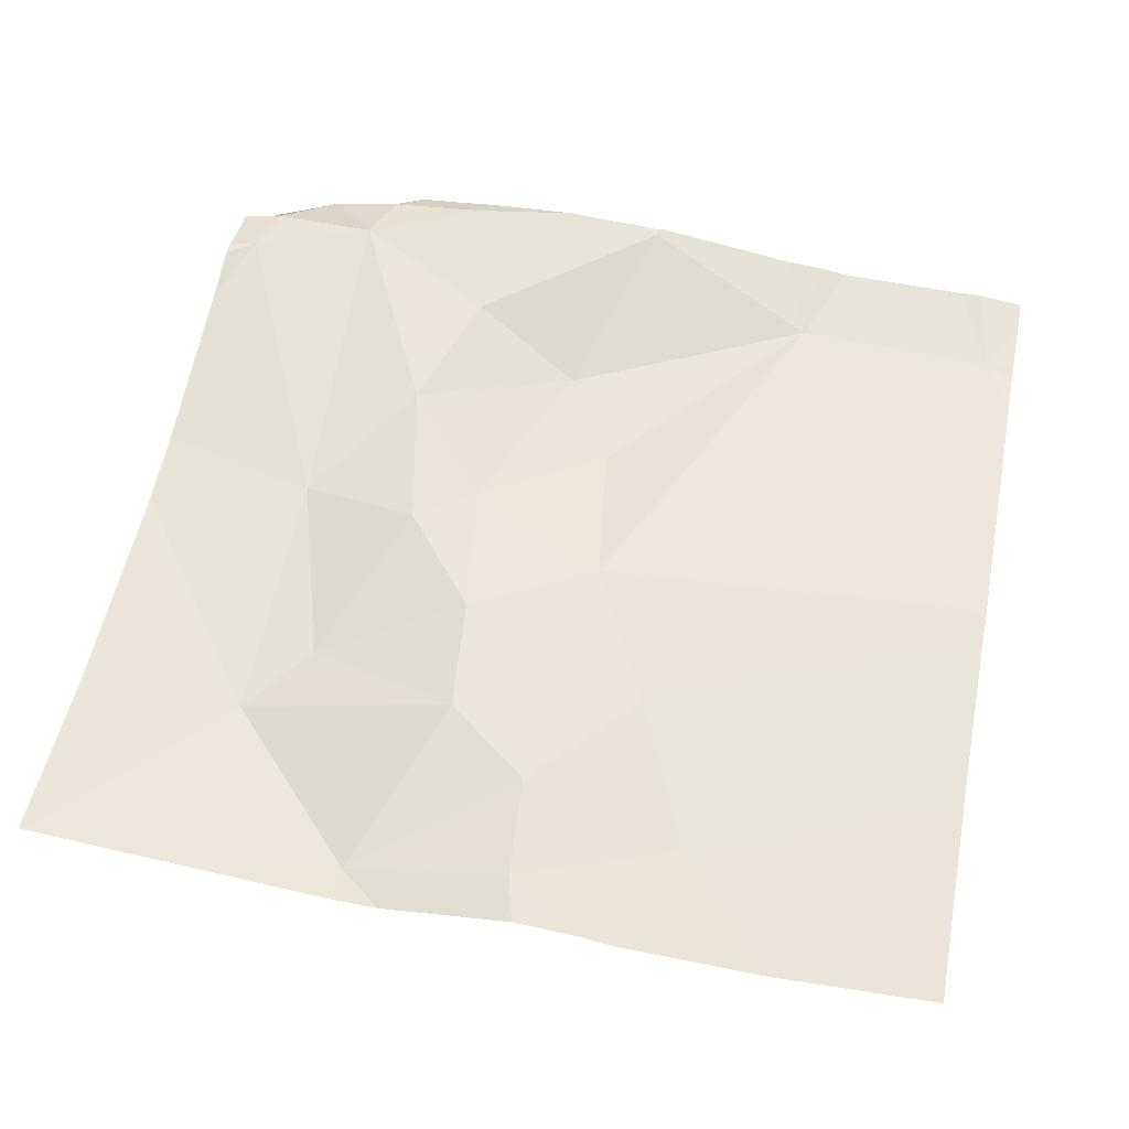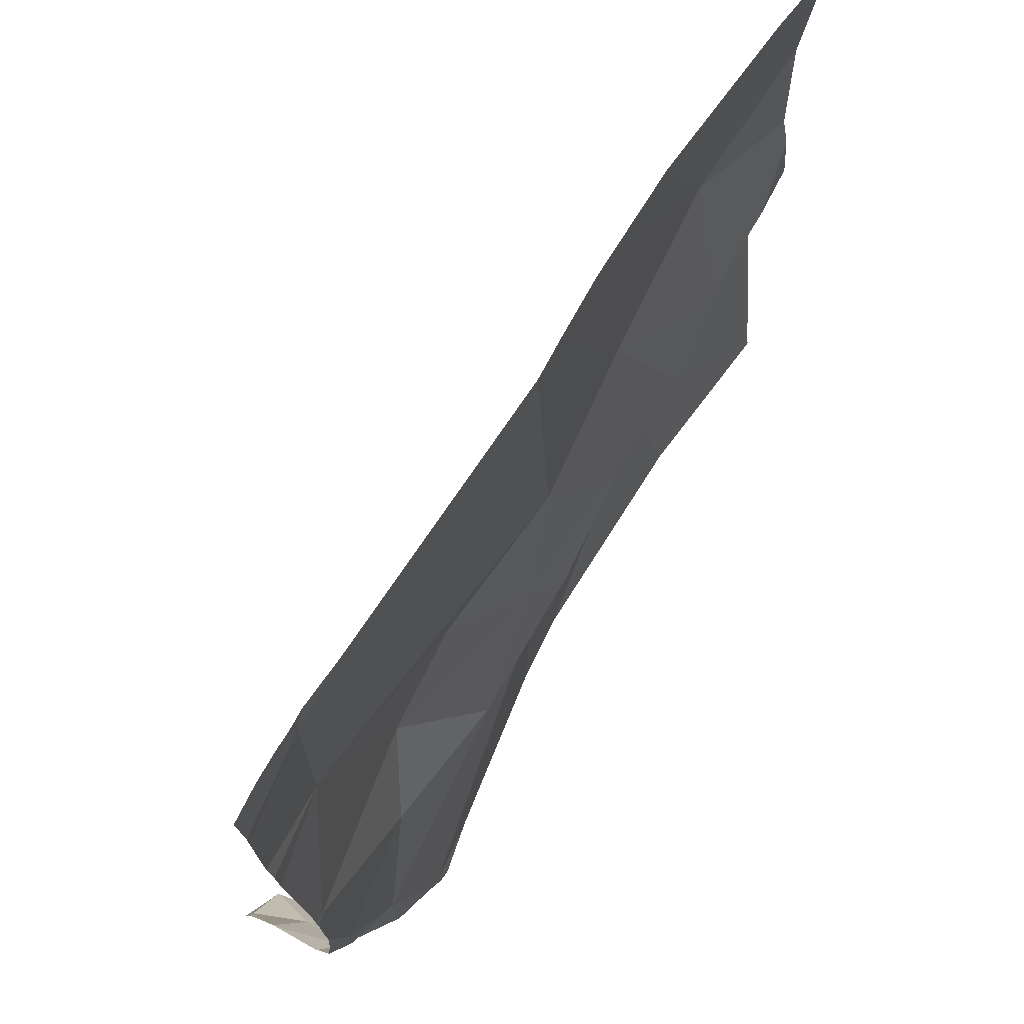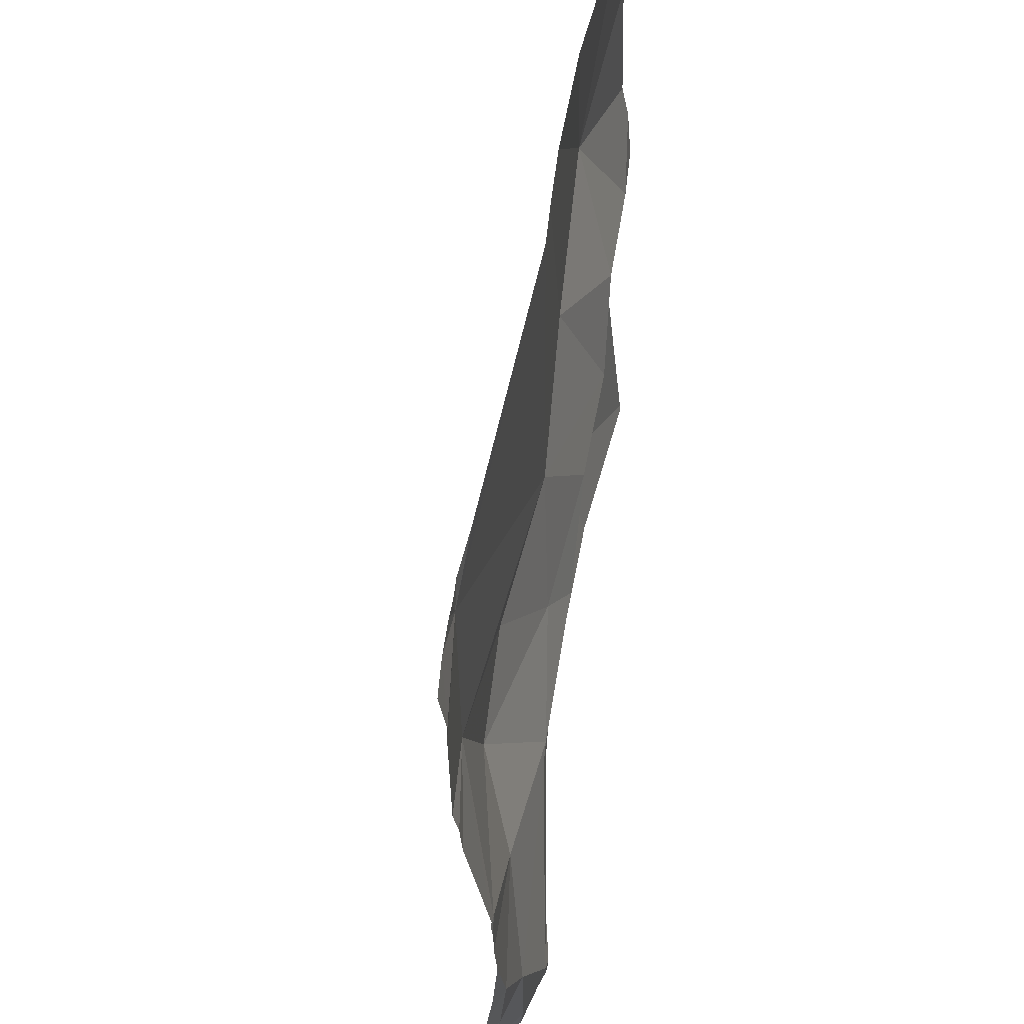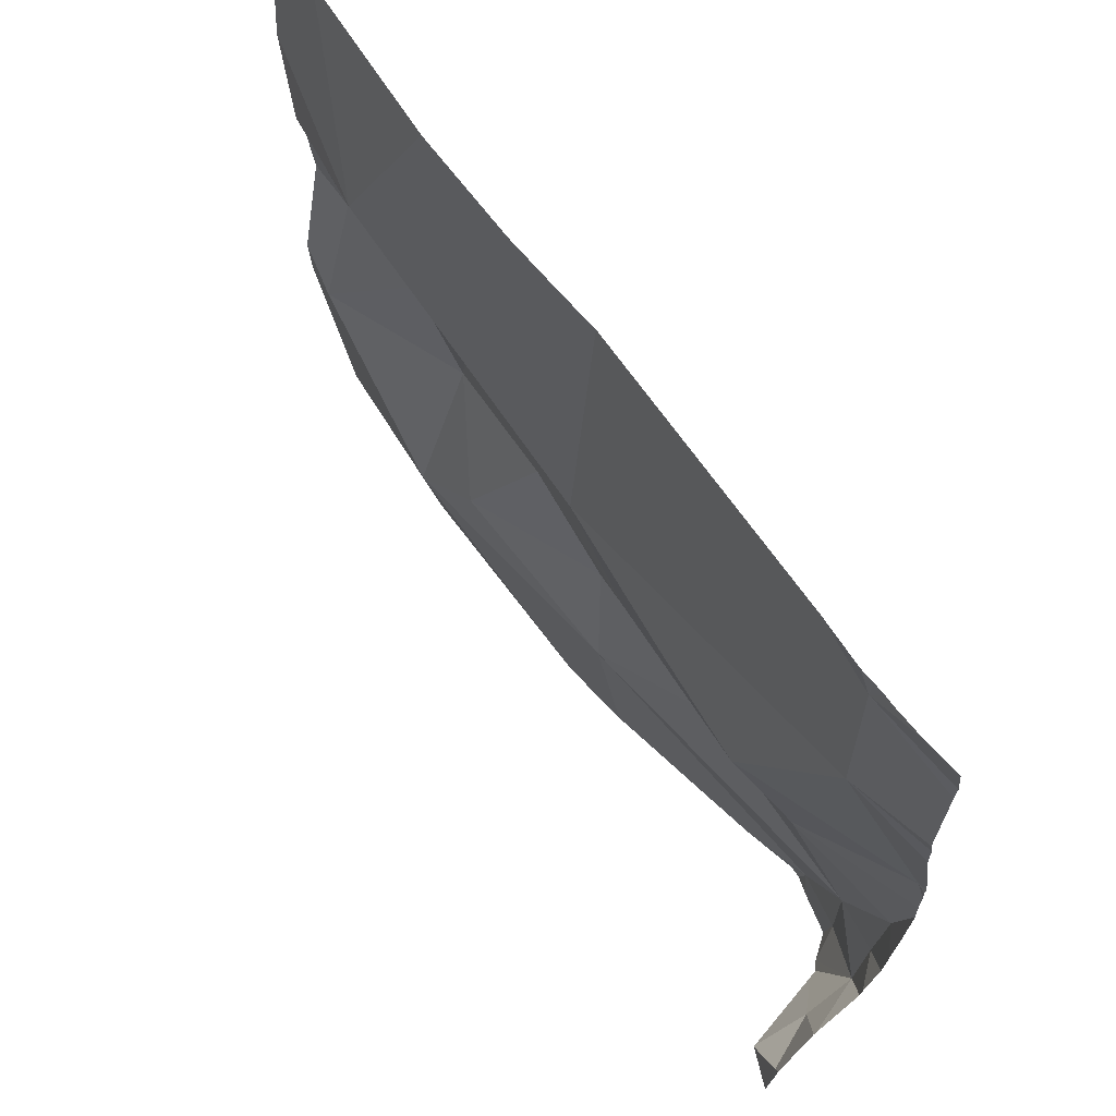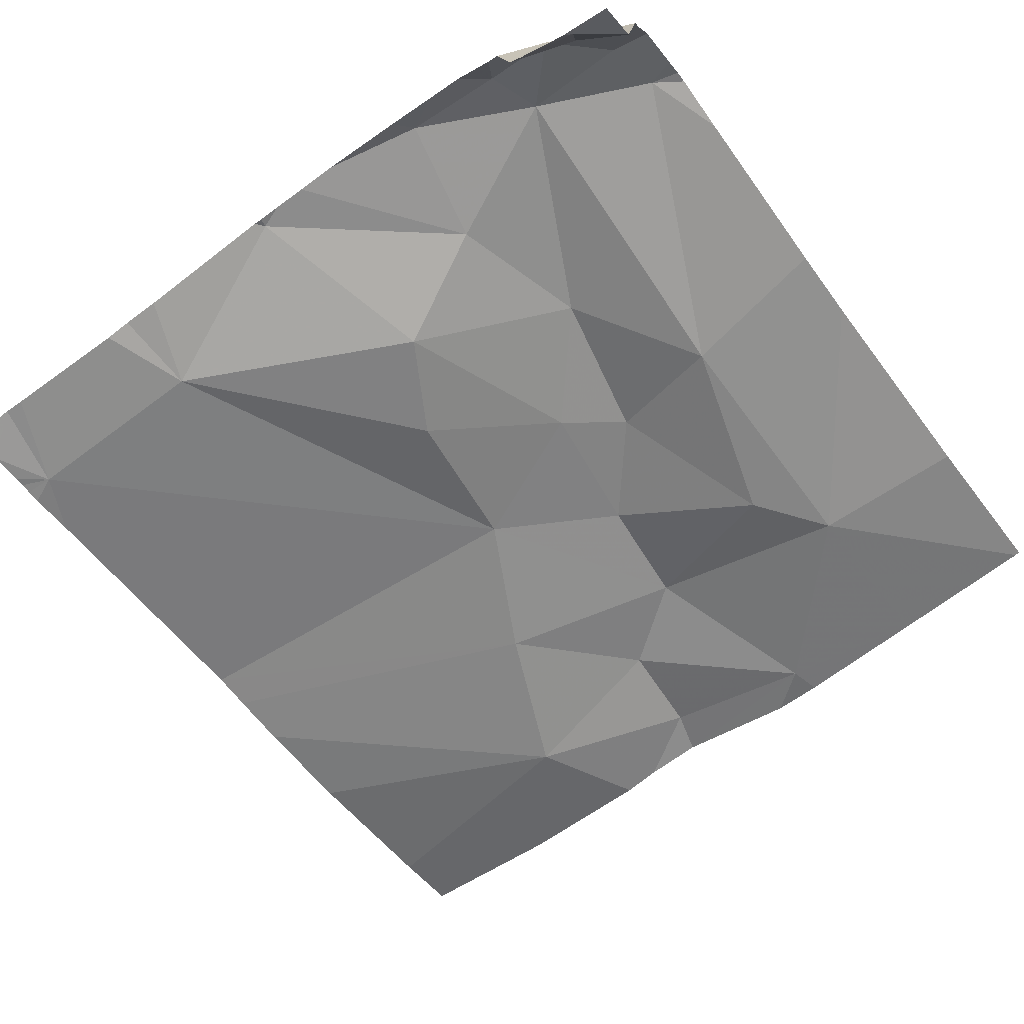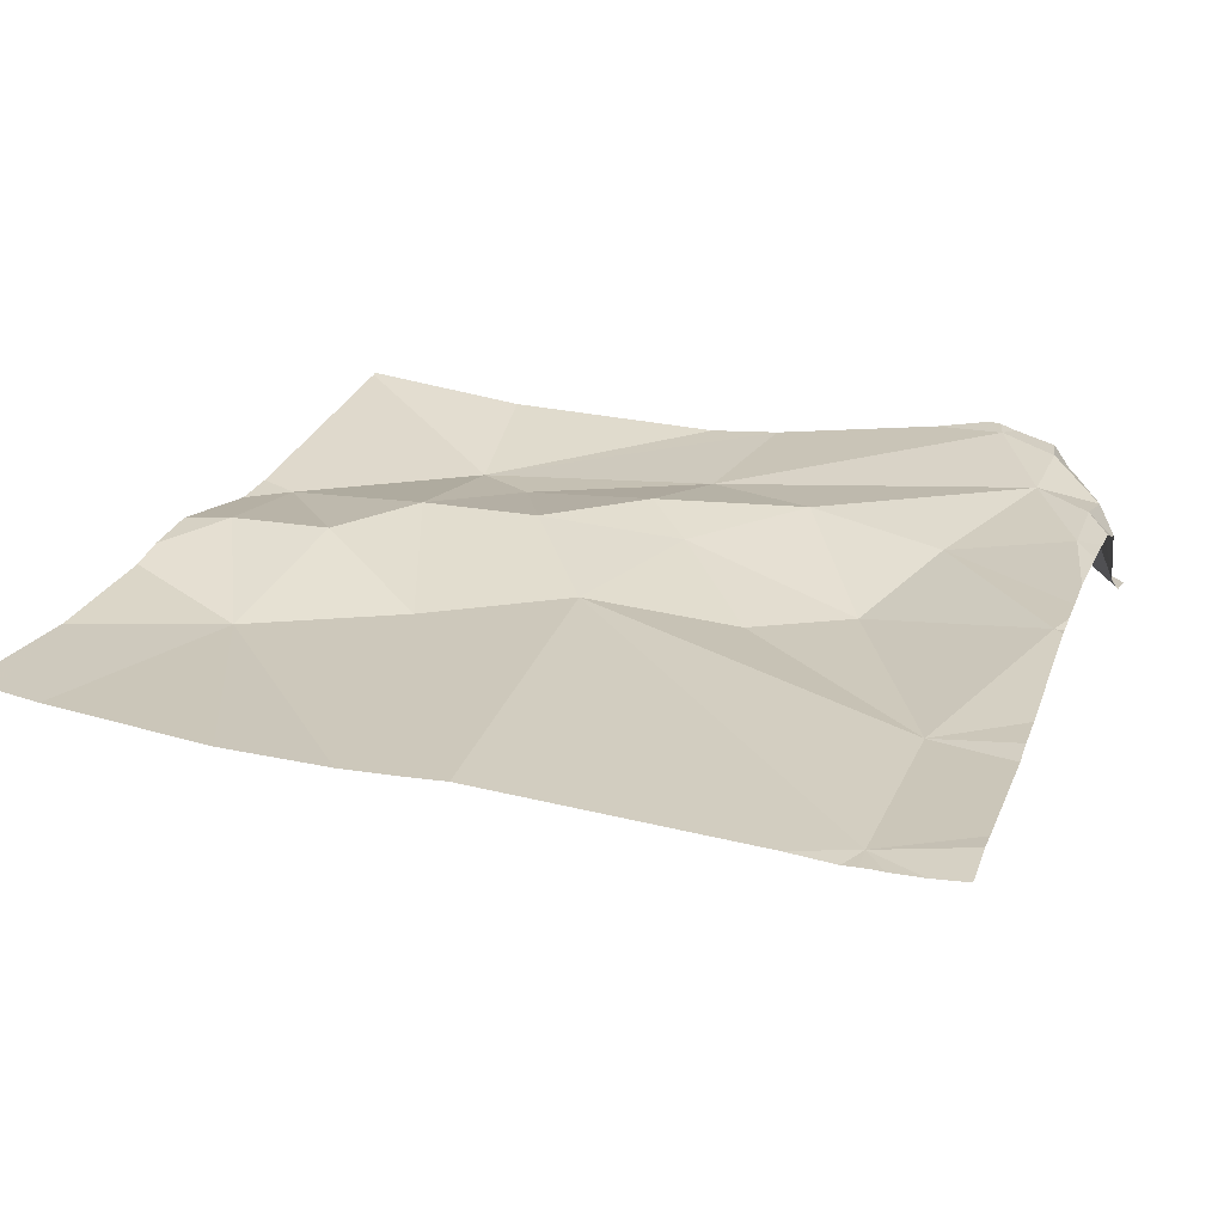
<metadata>
{"format":"obj","ext":"obj","renderer":"f3d","projection":"perspective","resolution":1024,"background":"white","views":[{"elev":56.1,"azim":101.3,"up":"+Z"},{"elev":73.0,"azim":-59.3,"up":"+Y"},{"elev":58.0,"azim":-81.1,"up":"+Y"},{"elev":68.6,"azim":-128.3,"up":"+Y"},{"elev":-60.8,"azim":-53.6,"up":"+Z"},{"elev":23.2,"azim":-161.4,"up":"+Z"}]}
</metadata>
<code>
v -131.2 281 501
v -131.3 280.8 501
v -130.8 280.3 501
v -131.2 280.3 500.9
v -131.2 280.3 500.9
v -131.2 281.2 501
v -131.2 281.2 500.9
v -131.2 281.2 500.9
v -130.8 281.2 501
v -131.1 280.3 501
v -131.2 280.3 501
v -131.3 280.4 501
v -131.2 280.4 501
v -130.8 280.6 501
v -130.8 280.5 501
v -131 280.5 501
v -131.1 280.7 500.9
v -130.9 280.6 501
v -130.7 280.7 501
v -130.6 280.9 501
v -130.8 280.8 501
v -131.1 280.6 501
v -131.2 280.3 501
v -131.3 280.6 501
v -130.9 280.3 501
v -131.2 280.3 501
v -131.3 280.3 500.9
v -130.3 280.9 501
v -131.3 280.3 500.9
v -131 280.3 501
v -130.7 281.2 501
v -130.4 281.2 501
v -131.3 280.5 501
v -130.3 280.3 501
v -130.6 281.2 501
v -131.1 281.2 501
v -131 280.8 501
v -130.3 280.6 501
v -130.3 280.5 501
v -130.3 281.1 501
v -130.3 280.8 501
v -130.3 280.9 501
v -130.3 280.7 501
v -130.6 280.7 501
v -130.5 280.8 501
v -130.4 280.6 501
v -131.1 280.3 501
v -131.1 280.3 501
v -130.4 280.8 501
v -130.5 281 501
v -131.1 280.3 501
v -131.2 280.3 501
v -130.6 280.5 501
v -130.5 280.4 501
v -131.2 281.2 501
v -131.2 280.3 501
v -131.3 280.8 501
v -131.3 280.9 501
v -131.3 280.8 501
v -131.3 280.7 501
v -131.3 280.6 501
v -131.3 280.7 501
v -131.3 281 501
v -131.3 280.4 500.9
v -131.3 280.4 500.9
v -131.3 280.8 501
v -131.3 280.4 501
v -131.3 280.5 501
v -131.3 281 501
v -131.3 281.2 501
v -131.3 280.5 501
v -131.3 280.4 501
v -131.3 281.2 501
v -131.3 280.4 500.9
v -131.3 280.3 500.9
v -130.8 281.2 501
v -131.2 281.2 501
v -131.3 280.3 500.9
v -131.3 280.3 500.9
v -130.5 280.3 501
v -130.3 280.3 501
v -130.3 280.3 501
v -131.3 280.3 500.8
v -131.3 280.3 500.8
v -130.3 281.2 501
v -130.4 281.2 501
v -131.2 281.2 501
v -131.3 281.2 501
f 57 1 58
f 87 6 7
f 12 11 13
f 15 14 16
f 17 16 18
f 14 19 18
f 9 20 76
f 6 21 9
f 19 21 18
f 16 14 18
f 22 2 59
f 22 17 2
f 27 29 64
f 47 11 52
f 86 40 85
f 88 73 87
f 69 6 70
f 24 22 60
f 13 10 15
f 56 12 26
f 26 29 23
f 13 33 12
f 15 10 30
f 68 24 71
f 37 17 18
f 2 17 1
f 12 33 67
f 21 37 18
f 17 22 16
f 83 27 78
f 82 34 80
f 55 6 77
f 81 34 82
f 13 24 33
f 22 24 13
f 64 12 74
f 5 27 4
f 16 22 13
f 35 50 32
f 31 50 35
f 80 54 3
f 3 54 25
f 1 21 6
f 4 27 83
f 37 21 1
f 11 10 13
f 17 37 1
f 15 16 13
f 45 44 46
f 41 46 43
f 32 50 40
f 14 53 19
f 46 49 45
f 30 10 51
f 54 46 44
f 50 49 42
f 54 15 25
f 50 20 45
f 20 44 45
f 20 21 44
f 19 44 21
f 53 54 44
f 19 53 44
f 45 49 50
f 39 54 34
f 32 40 86
f 76 50 31
f 53 15 54
f 56 11 12
f 8 6 36
f 14 15 53
f 57 2 1
f 77 6 8
f 5 29 27
f 58 1 63
f 25 15 30
f 59 2 66
f 60 22 59
f 23 29 5
f 36 6 9
f 61 24 62
f 26 12 29
f 76 20 50
f 62 24 60
f 63 1 69
f 34 54 80
f 64 29 12
f 65 27 64
f 52 11 56
f 66 2 57
f 67 33 68
f 39 46 54
f 38 46 39
f 68 33 24
f 69 1 6
f 28 50 42
f 70 6 73
f 51 10 48
f 71 24 61
f 72 12 67
f 9 21 20
f 73 6 87
f 40 50 28
f 43 46 38
f 74 12 72
f 48 10 47
f 75 27 65
f 47 10 11
f 42 49 41
f 83 78 84
f 41 49 46
f 78 27 79
f 7 6 55
f 79 27 75

</code>
